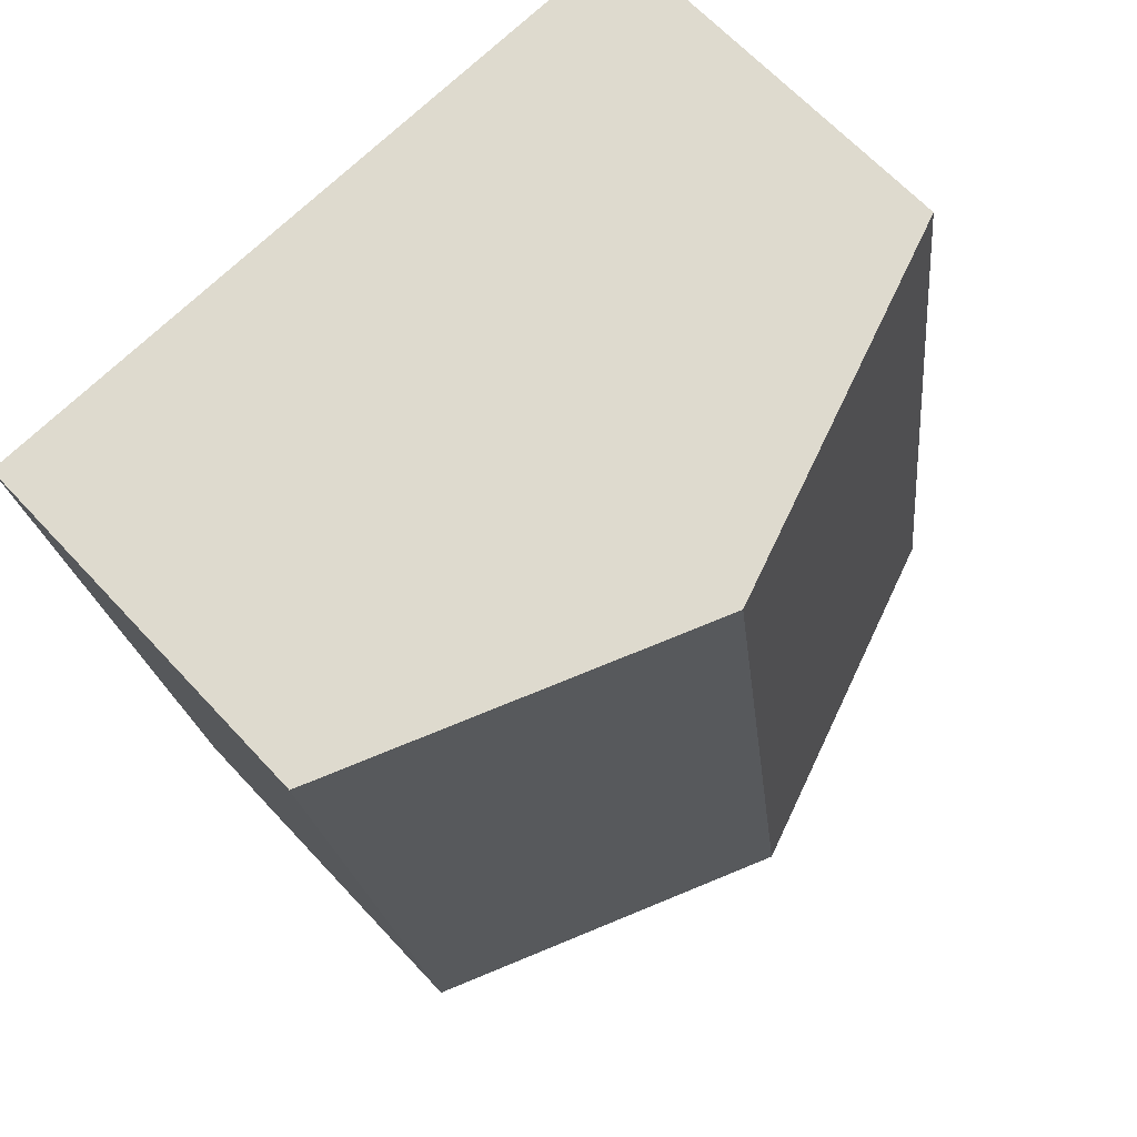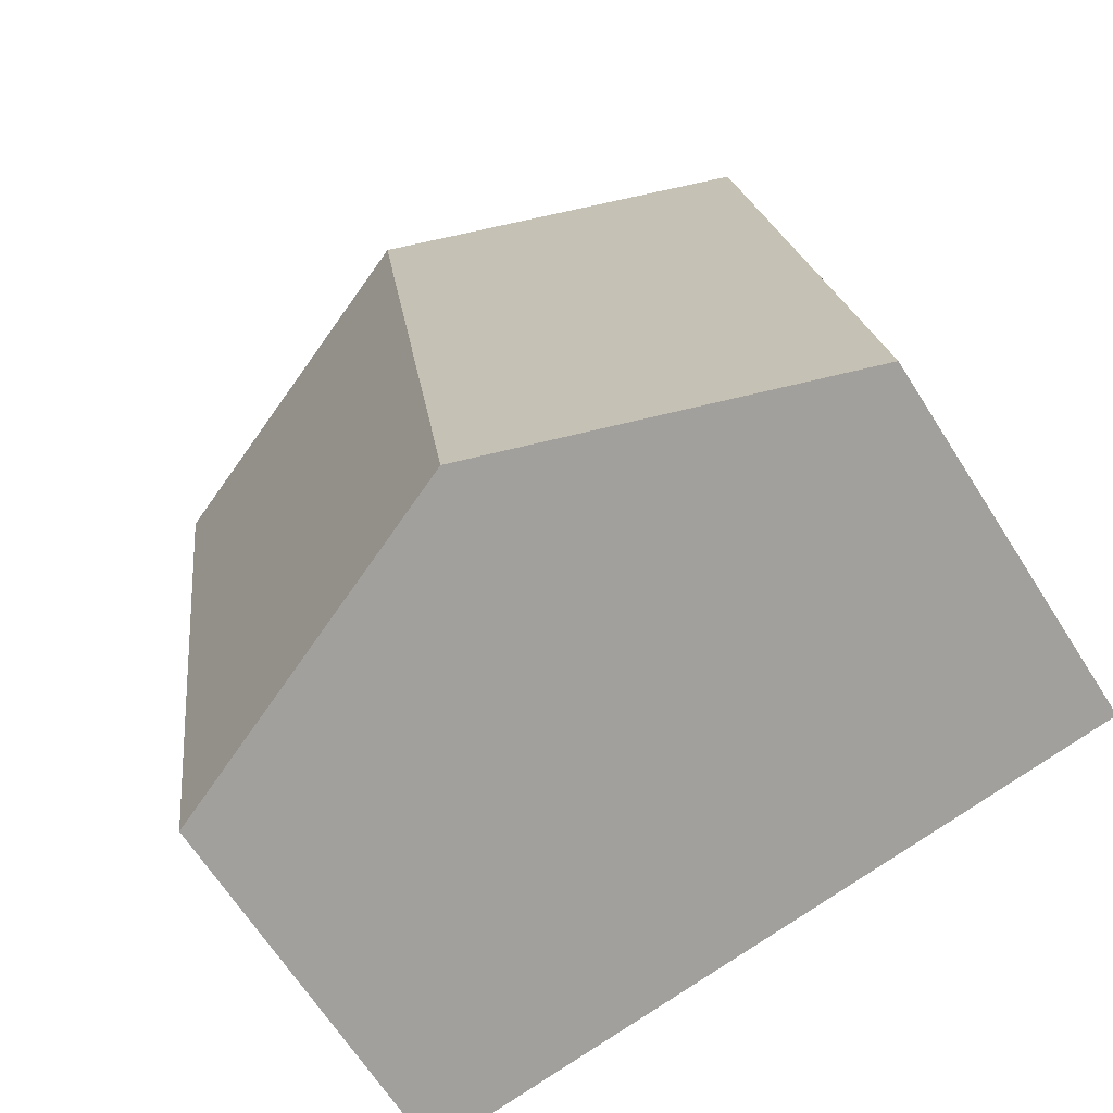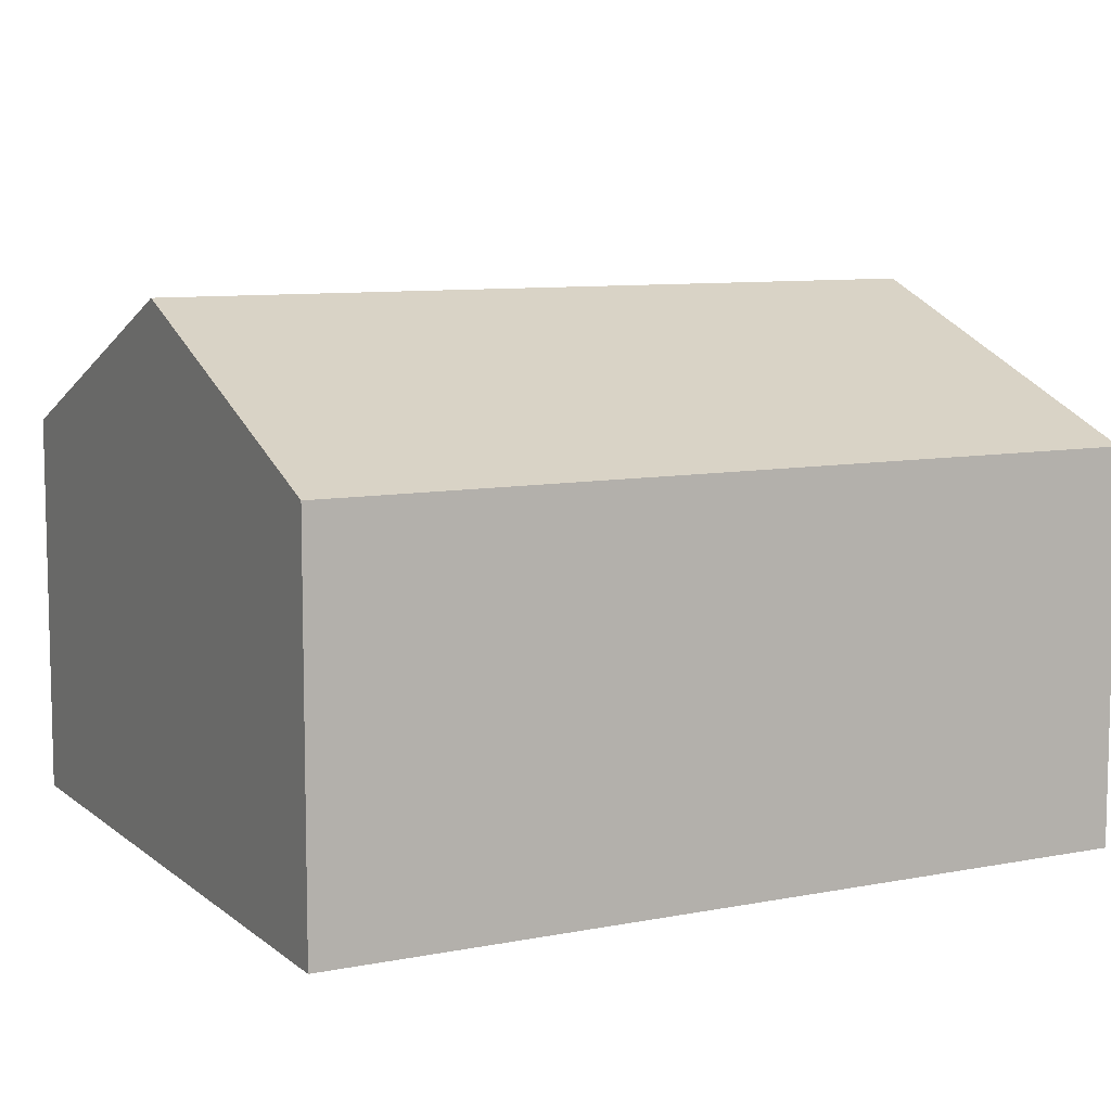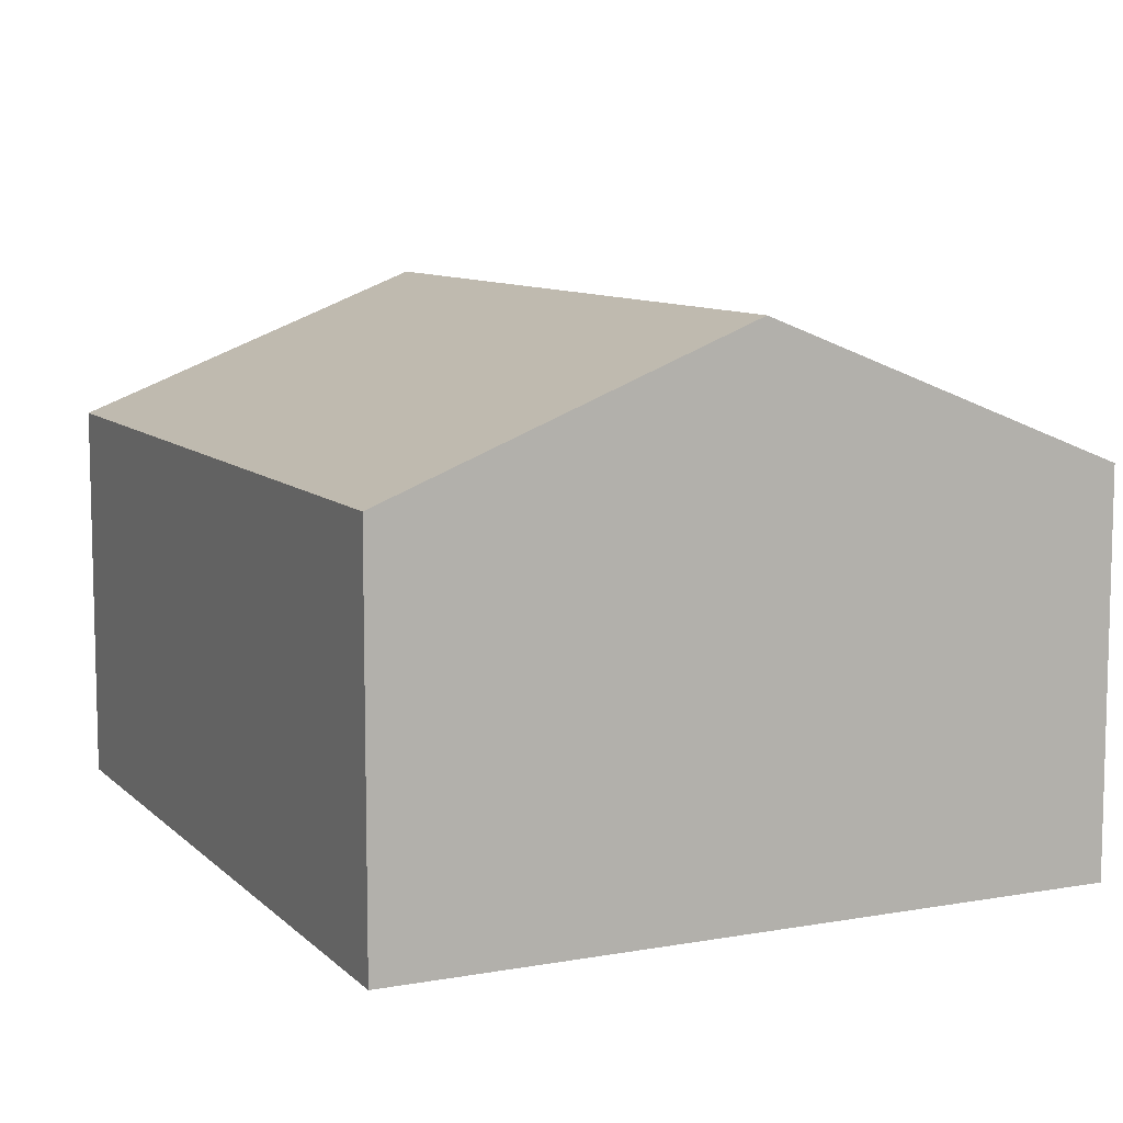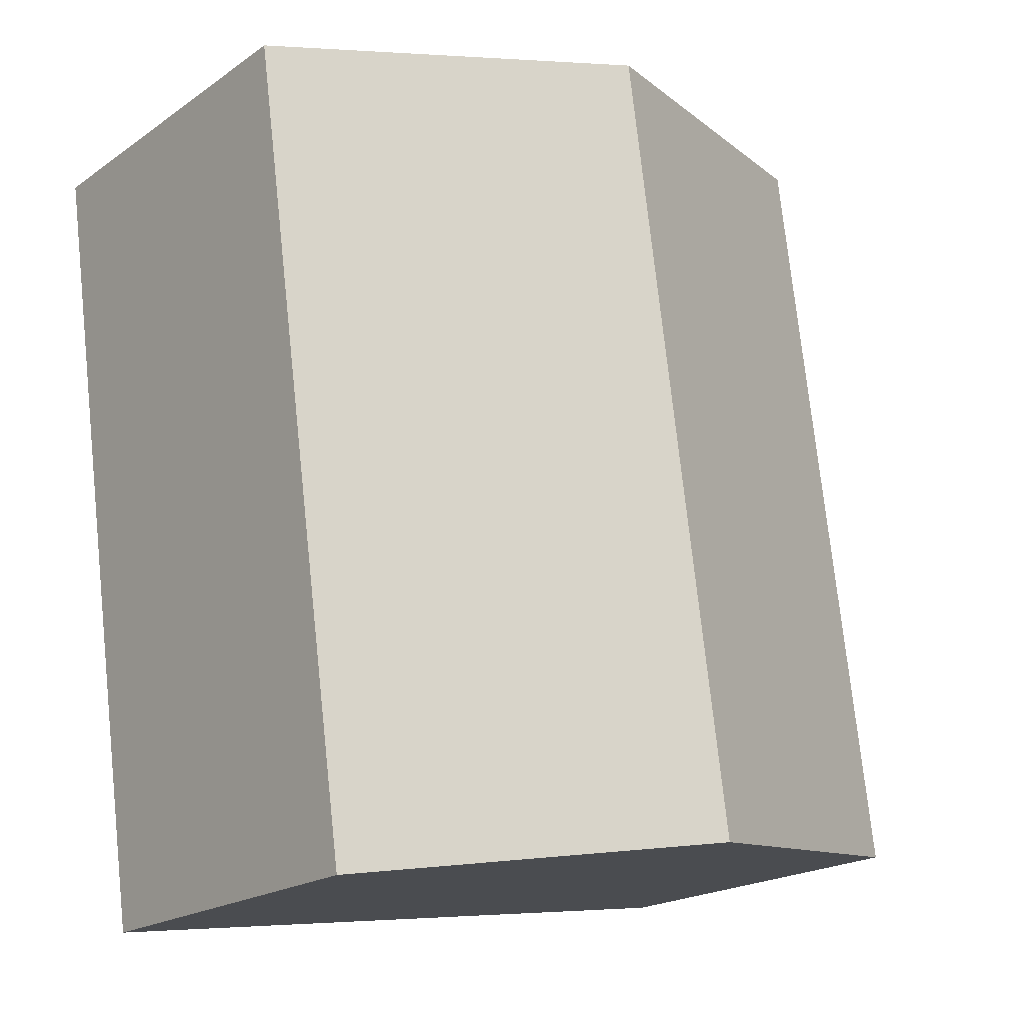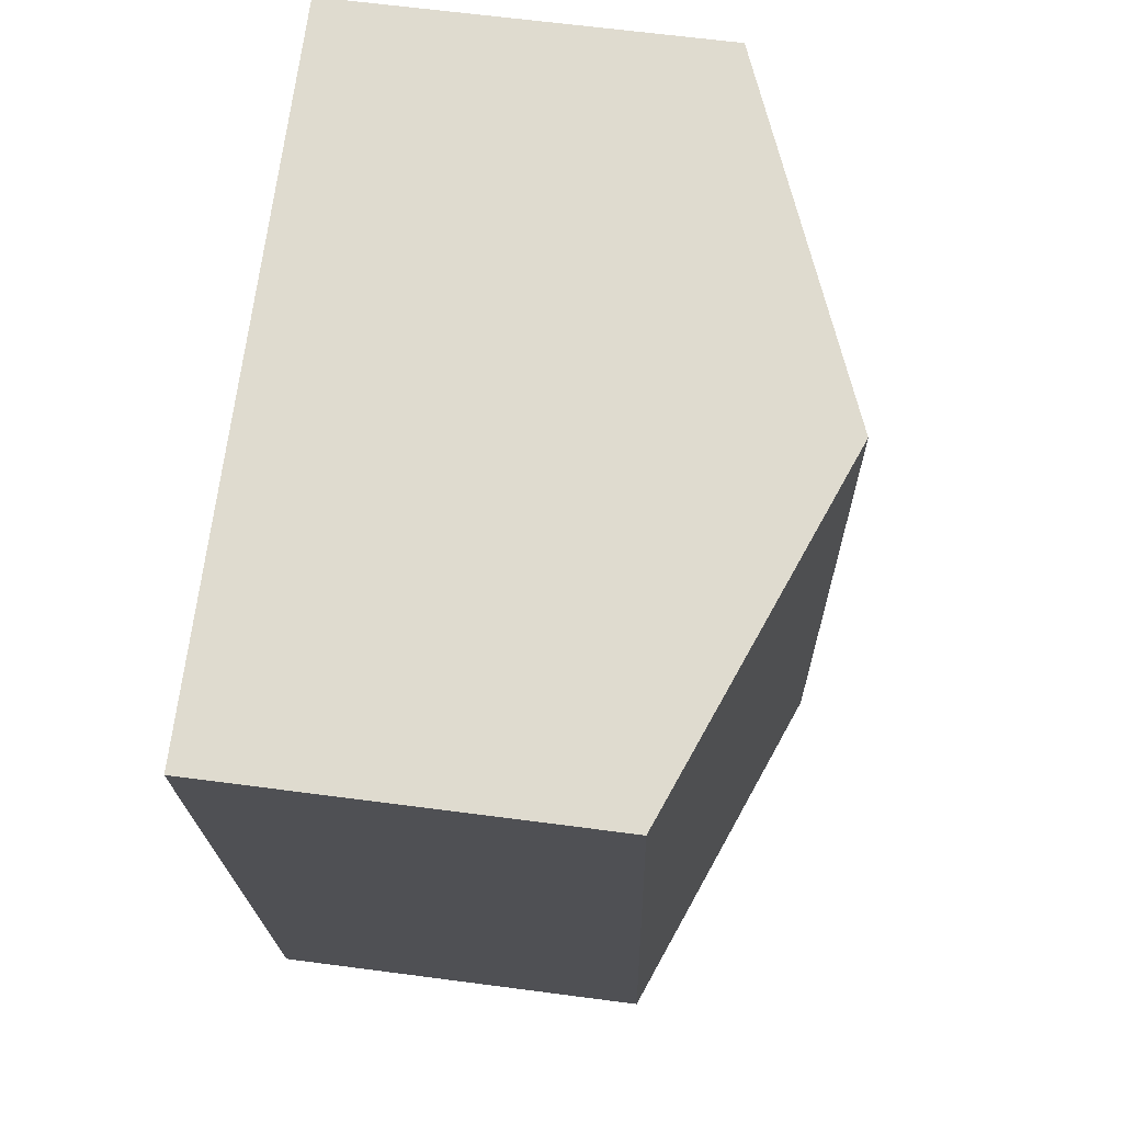
<metadata>
{"format":"obj","ext":"obj","renderer":"f3d","projection":"perspective","resolution":1024,"background":"white","views":[{"elev":64.5,"azim":137.4,"up":"+Z"},{"elev":-66.6,"azim":-147.5,"up":"+Z"},{"elev":8.7,"azim":69.6,"up":"+Y"},{"elev":9.1,"azim":163.0,"up":"+Y"},{"elev":-19.8,"azim":141.6,"up":"+Z"},{"elev":63.5,"azim":97.6,"up":"+Z"}]}
</metadata>
<code>
v  4.716 2.565 -0.705
v  3.089 3.507 4.998
v  5.459 2.565 4.719
v  2.356 3.507 -0.352
v  0 2.566 1.571e-16
v  2.833 3.405 5.028
v  0.714 2.563 5.277
v  0.714 -3.231e-16 5.277
v  2.833 -3.079e-16 5.028
v  3.089 -3.06e-16 4.998
v  5.459 -2.89e-16 4.719
v  4.716 4.317e-17 -0.705
v  2.356 2.155e-17 -0.352
v  0 0 0
g defaultobject
f 1 2 3
f 2 1 4
f 5 2 4
f 2 5 6
f 6 5 7
f 8 6 7
f 6 8 2
f 2 8 3
f 3 8 9
f 3 9 10
f 3 10 11
f 11 1 3
f 1 11 12
f 12 4 1
f 4 12 5
f 5 12 13
f 5 13 14
f 14 7 5
f 7 14 8
f 10 12 11
f 12 10 13
f 13 10 9
f 13 9 14
f 14 9 8

</code>
